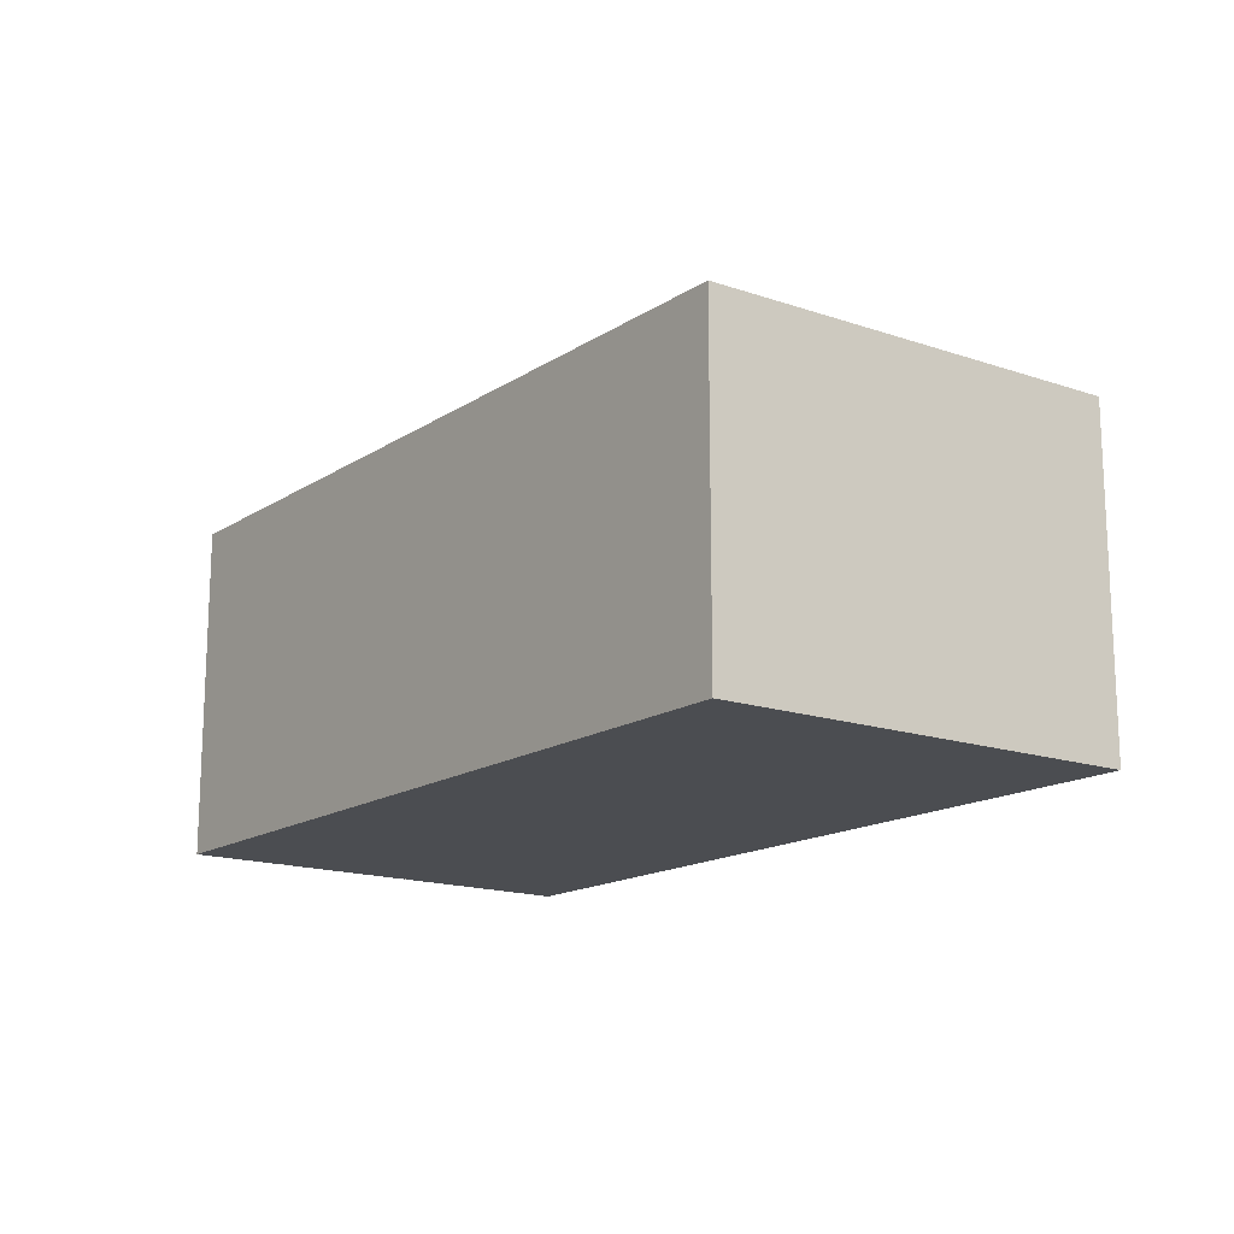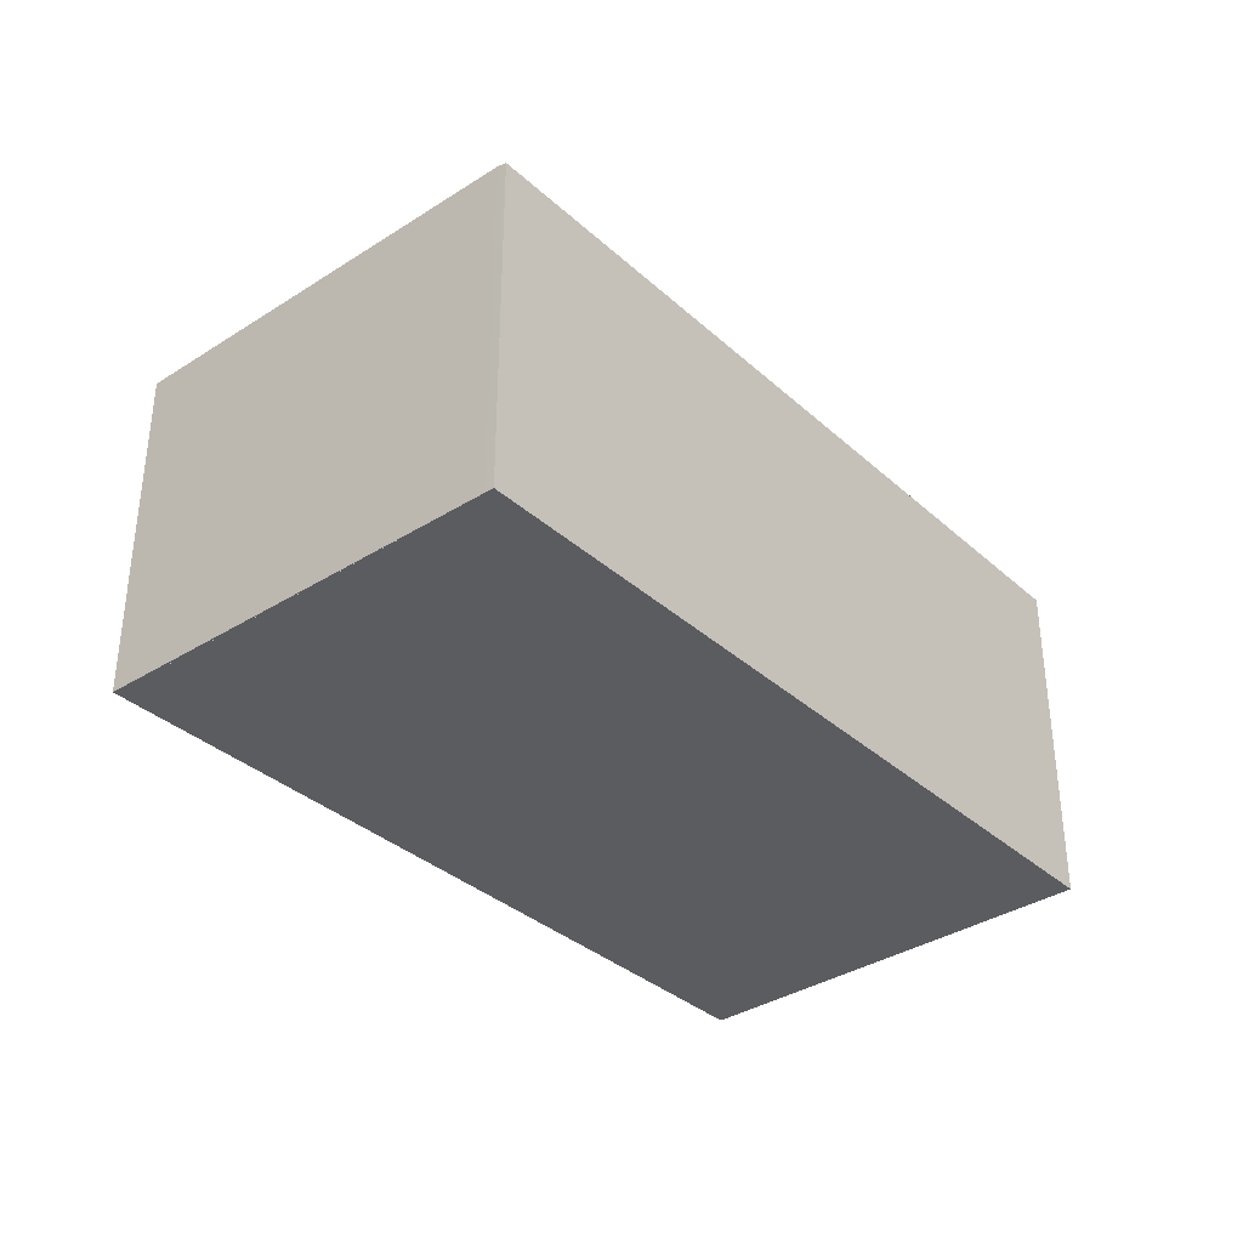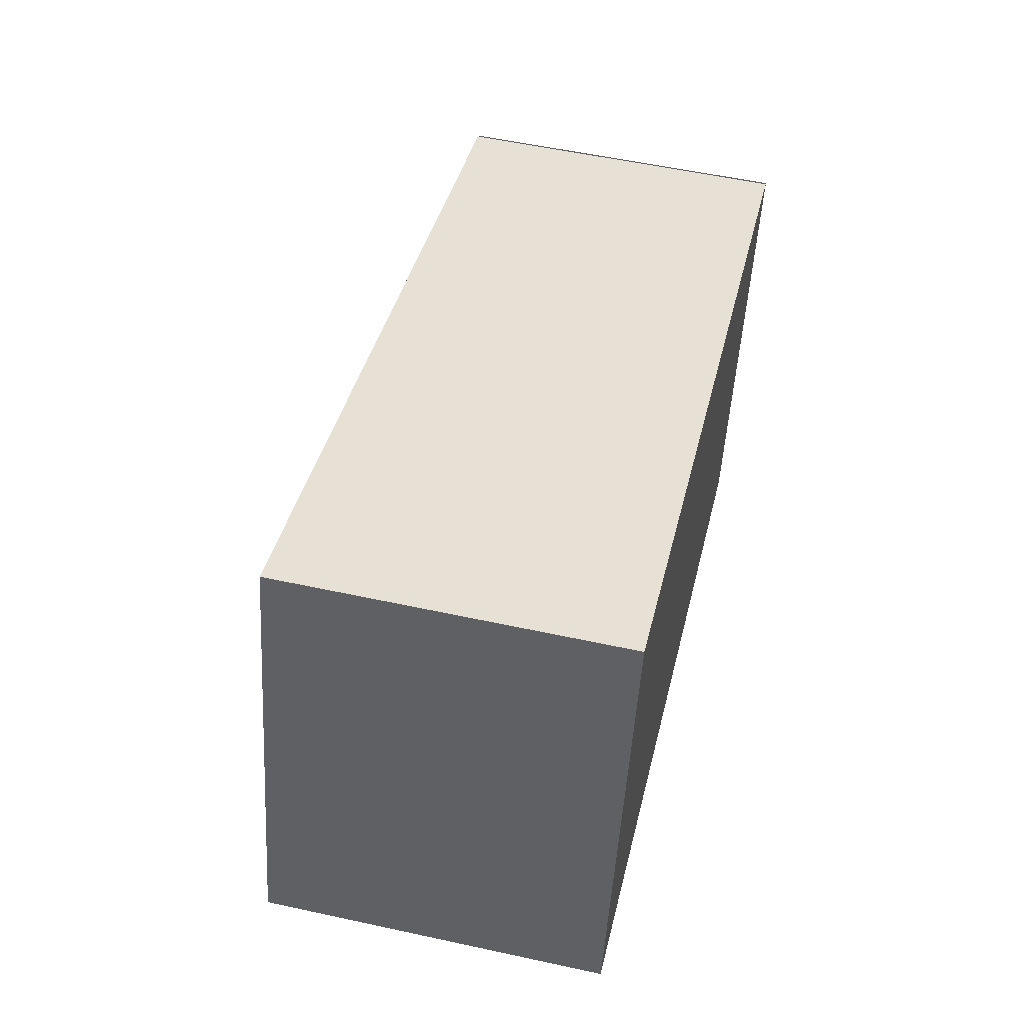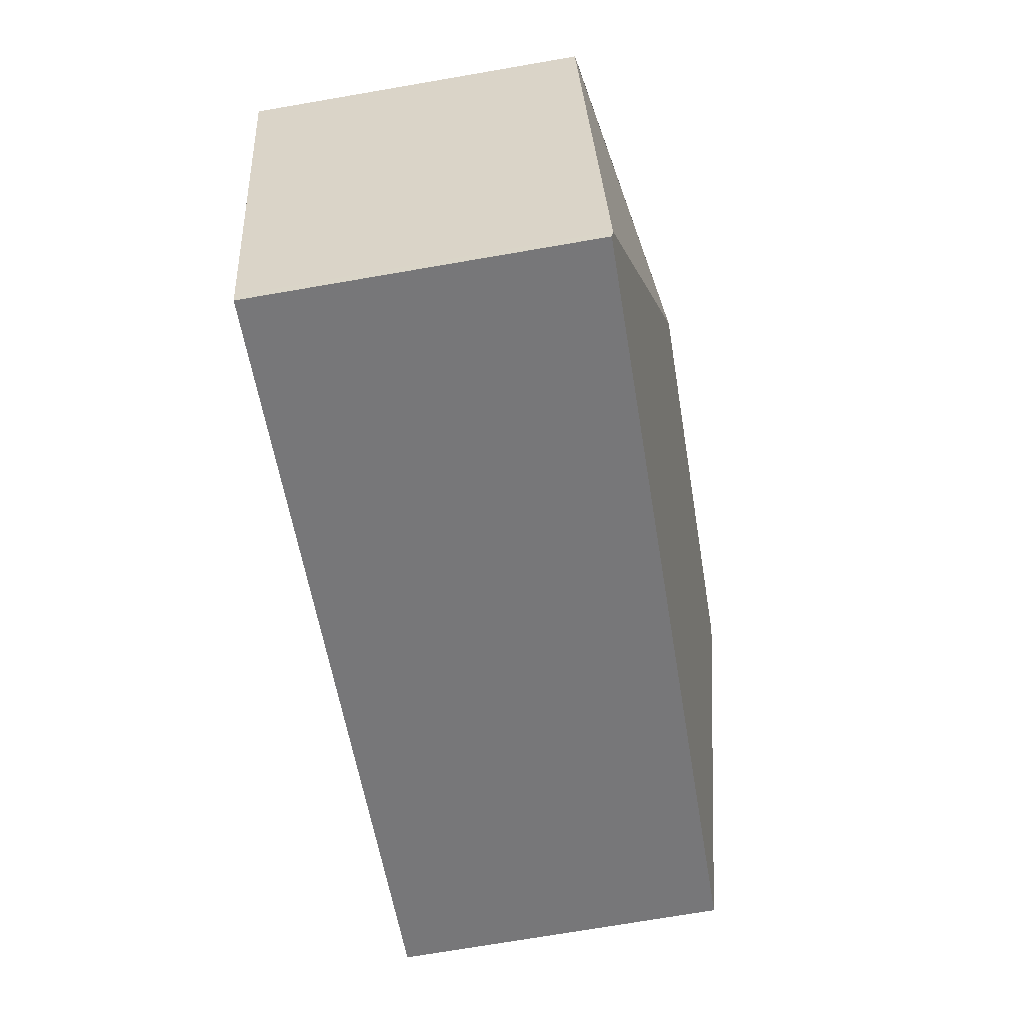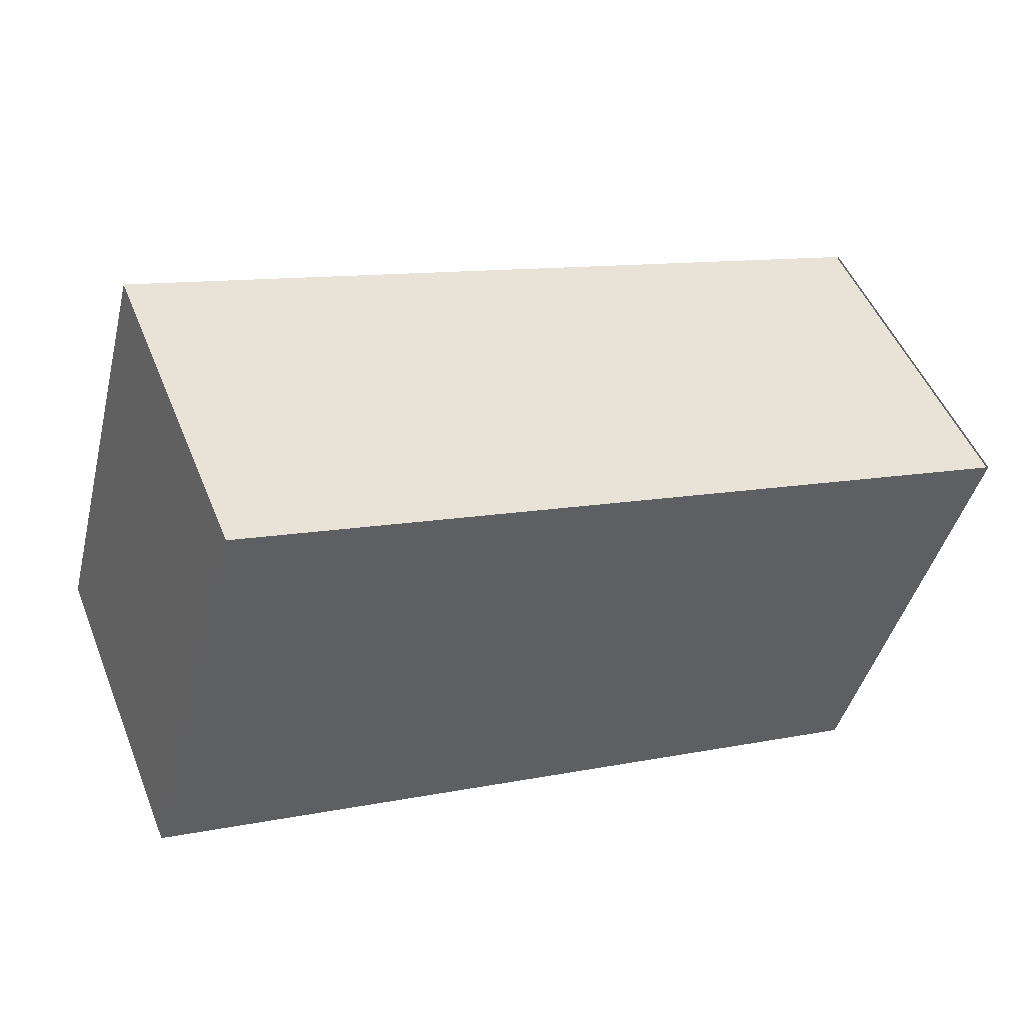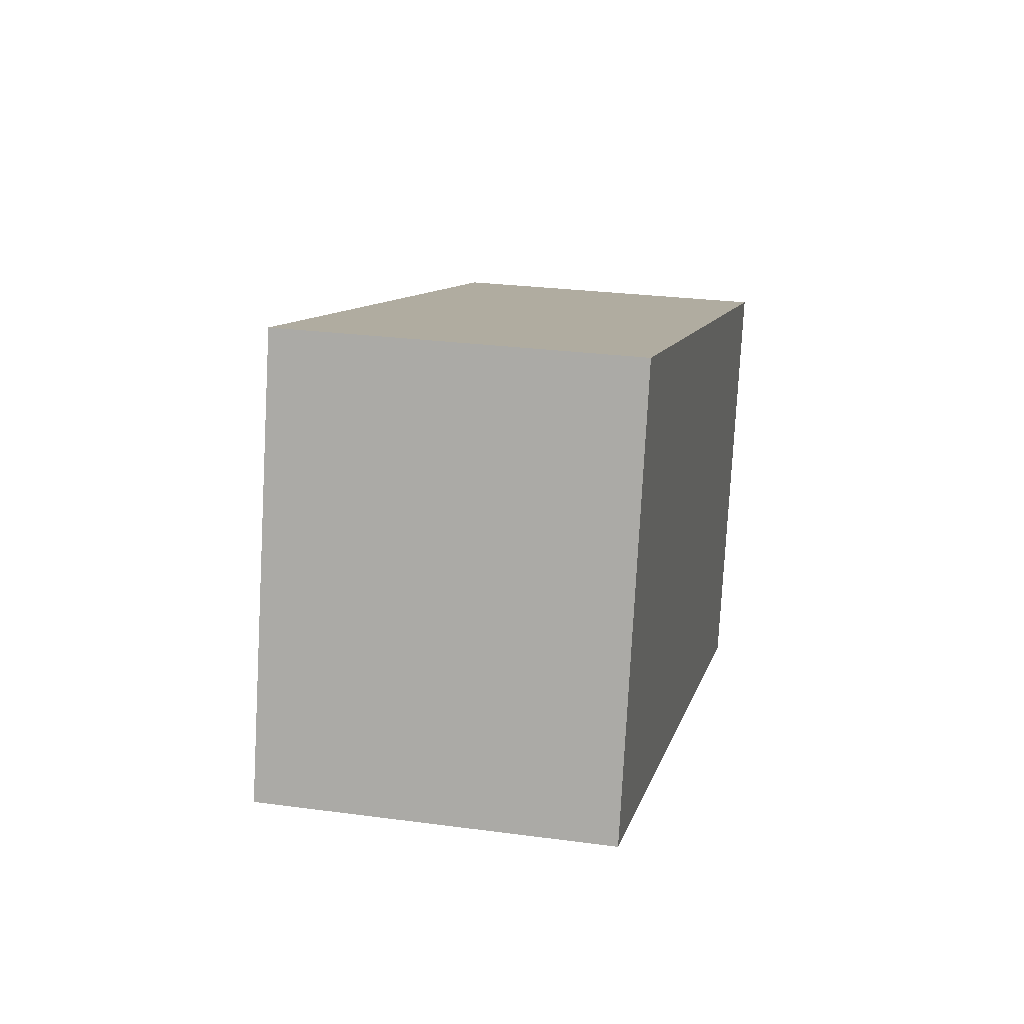
<metadata>
{"format":"obj","ext":"obj","renderer":"f3d","projection":"perspective","resolution":1024,"background":"white","views":[{"elev":-15.9,"azim":-110.5,"up":"+Y"},{"elev":-34.6,"azim":146.7,"up":"+Y"},{"elev":54.8,"azim":-77.0,"up":"+Z"},{"elev":-73.5,"azim":99.7,"up":"+Z"},{"elev":50.2,"azim":-21.6,"up":"+Z"},{"elev":26.1,"azim":-77.9,"up":"+Z"}]}
</metadata>
<code>
v  0 2.51 1.537e-16
v  5.836 2.528 -1.681
v  5.816 2.513 -1.747
v  4.756 2.872 0.256
v  1.965 2.872 1.101
v  6.737 2.507 1.344
v  0.833 2.512 3.132
v  6.719 2.512 1.35
v  0.833 -1.918e-16 3.132
v  6.719 -8.266e-17 1.35
v  6.737 -8.23e-17 1.344
v  5.836 1.029e-16 -1.681
v  5.816 1.07e-16 -1.747
v  0 0 0
g defaultobject
f 1 2 3
f 2 1 4
f 4 1 5
f 4 6 2
f 5 1 7
f 4 7 8
f 7 4 5
f 9 8 7
f 8 9 10
f 11 2 6
f 2 11 12
f 2 12 3
f 3 12 13
f 13 1 3
f 1 13 14
f 1 9 7
f 9 1 14
f 14 10 9
f 10 14 13
f 12 11 10

</code>
